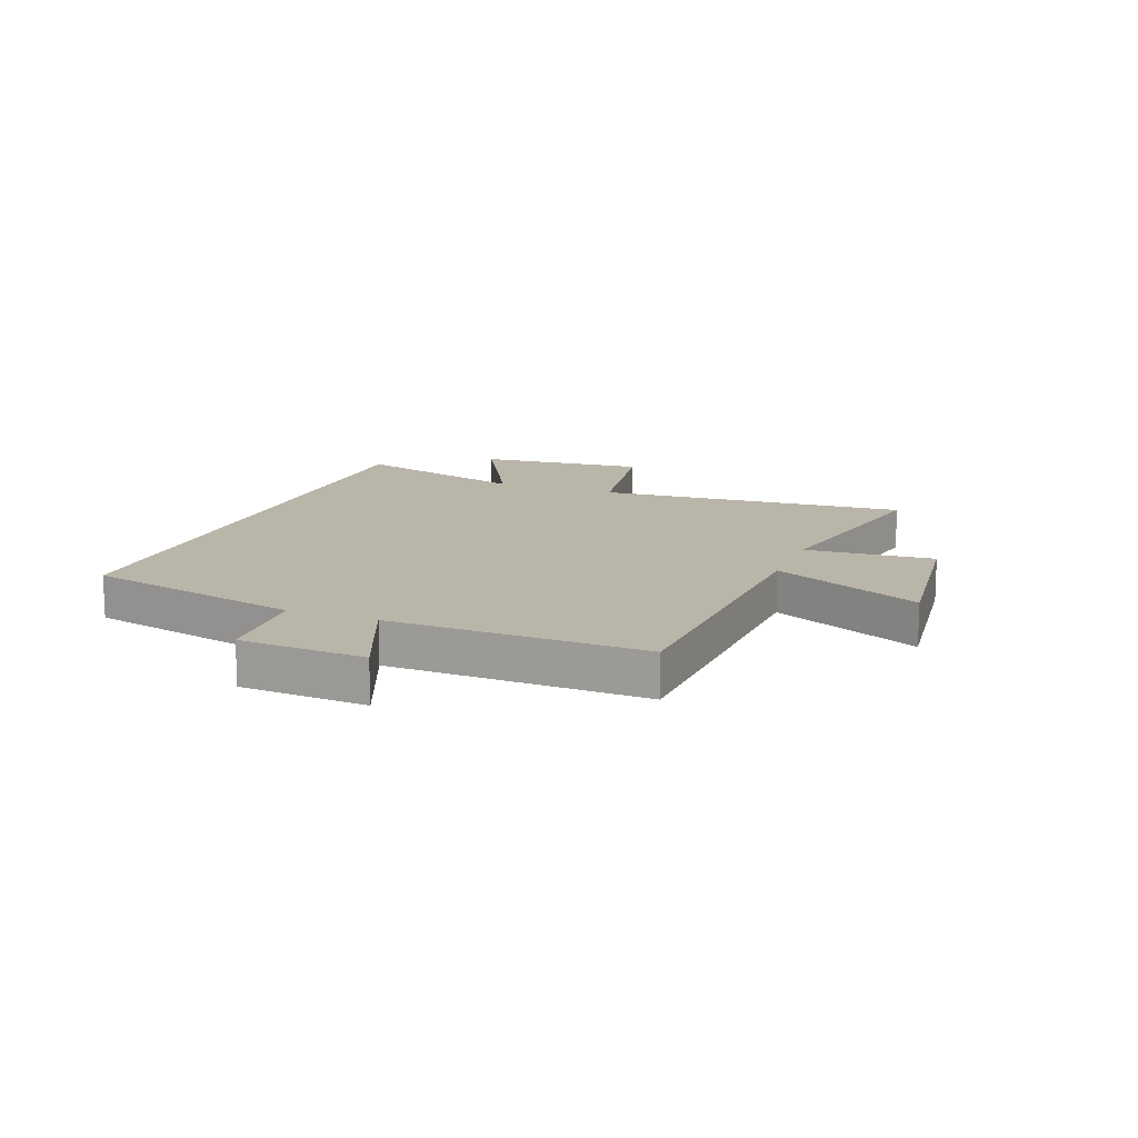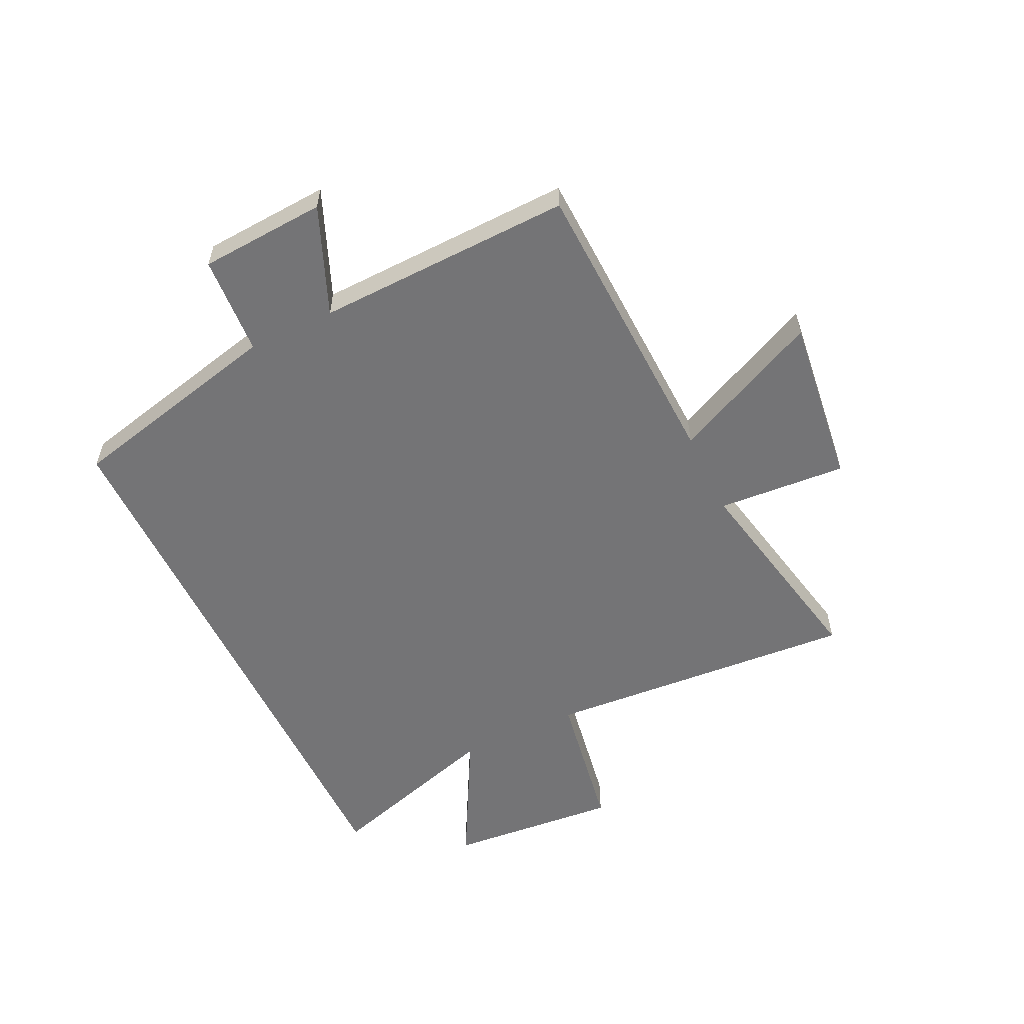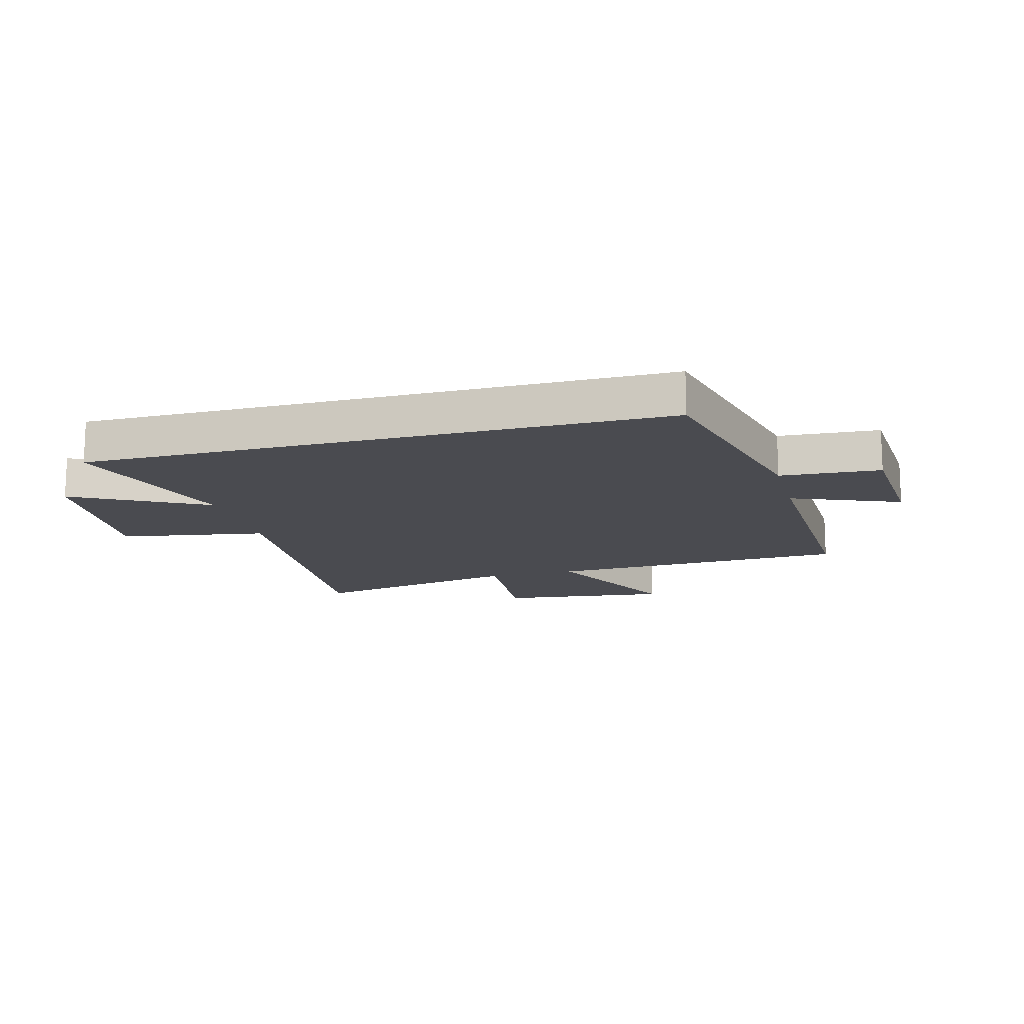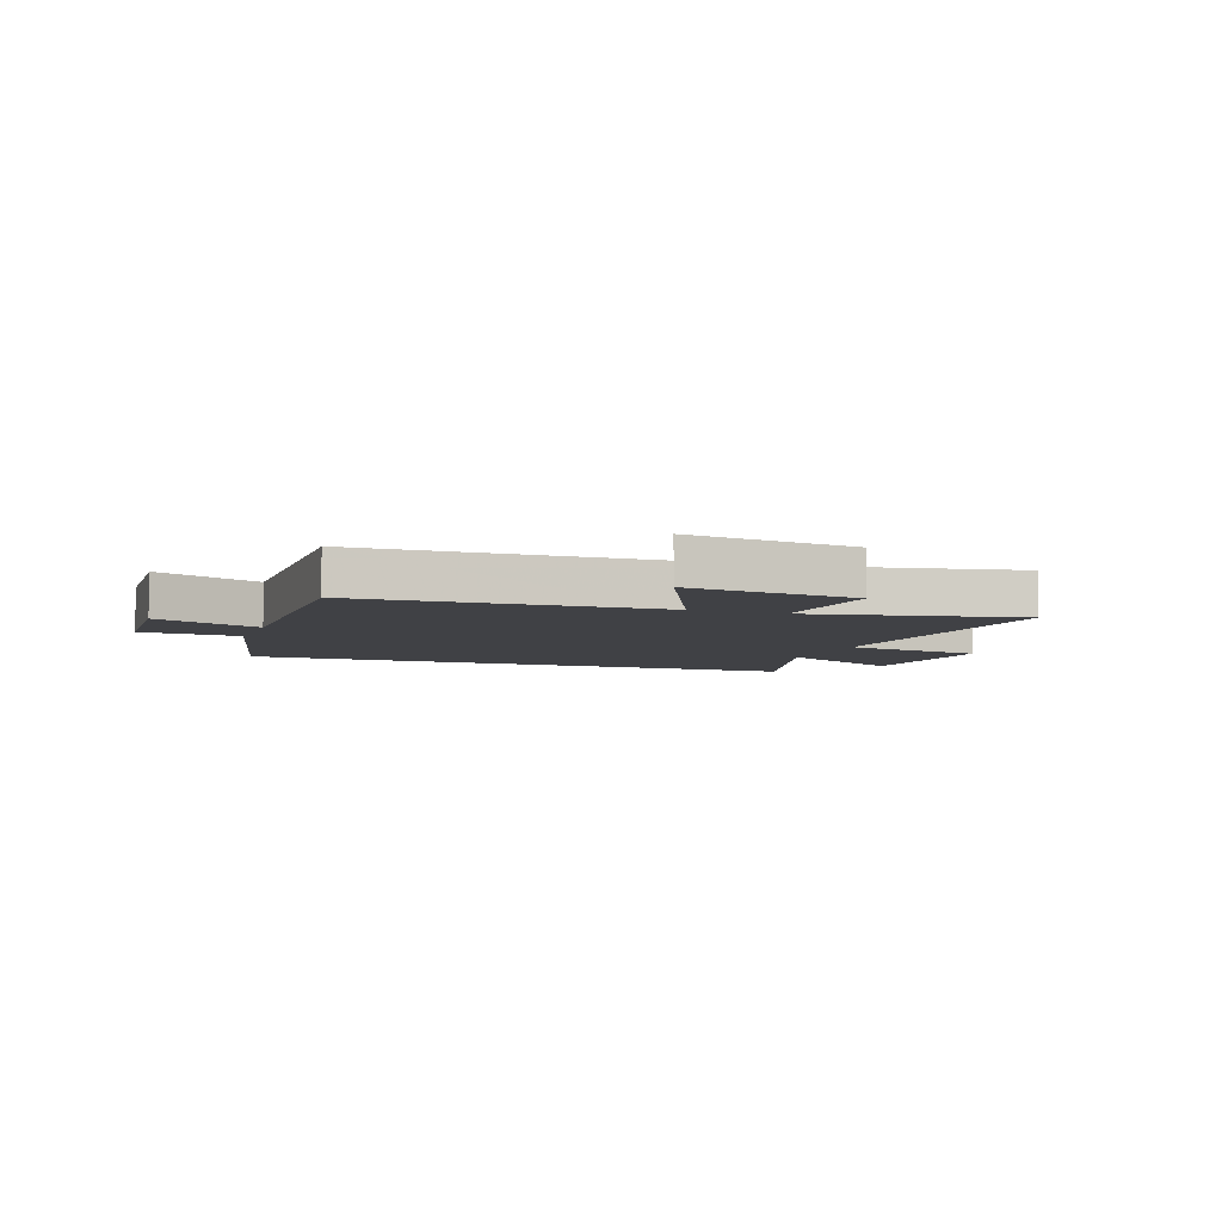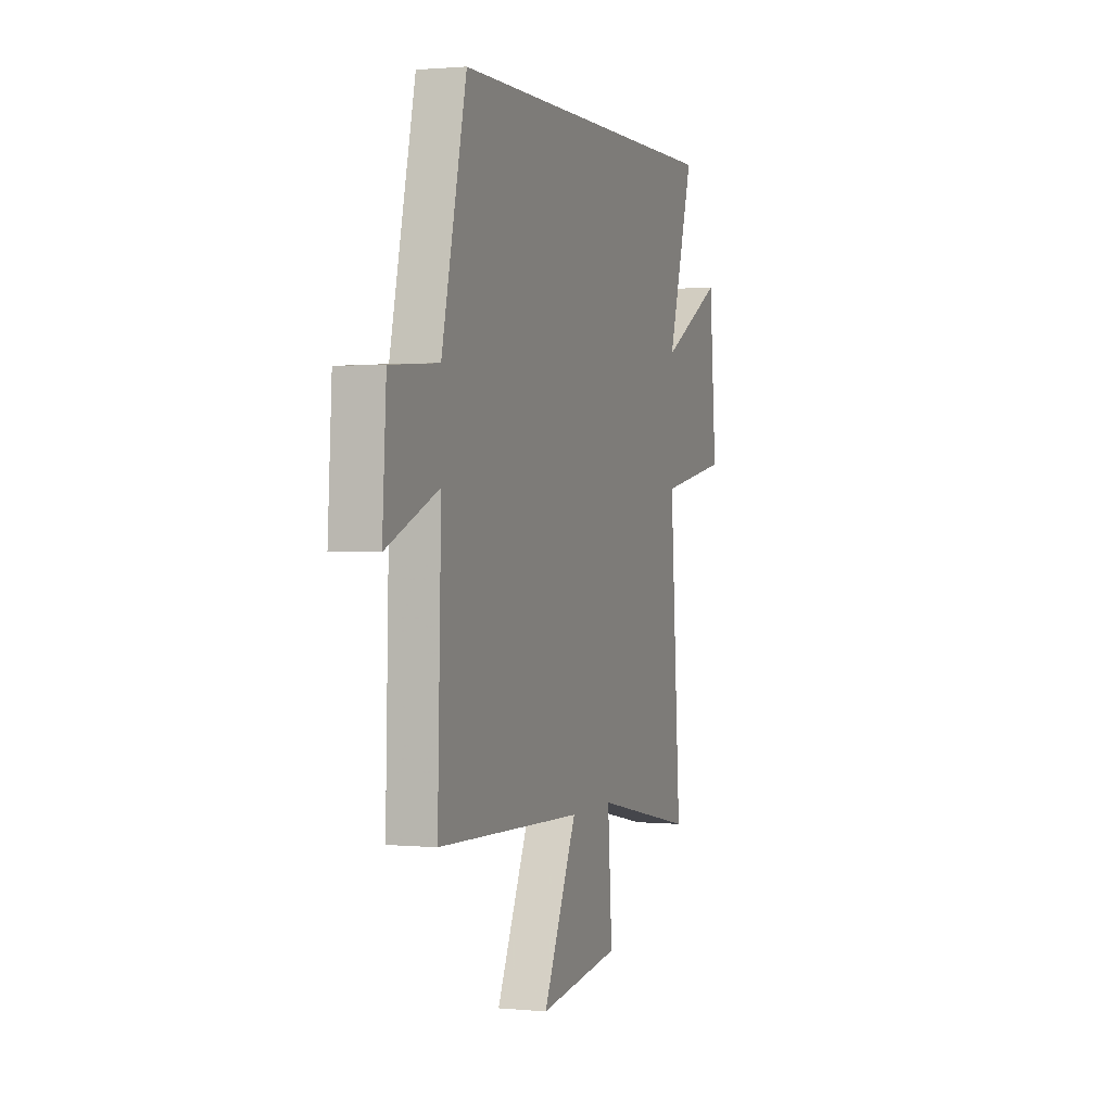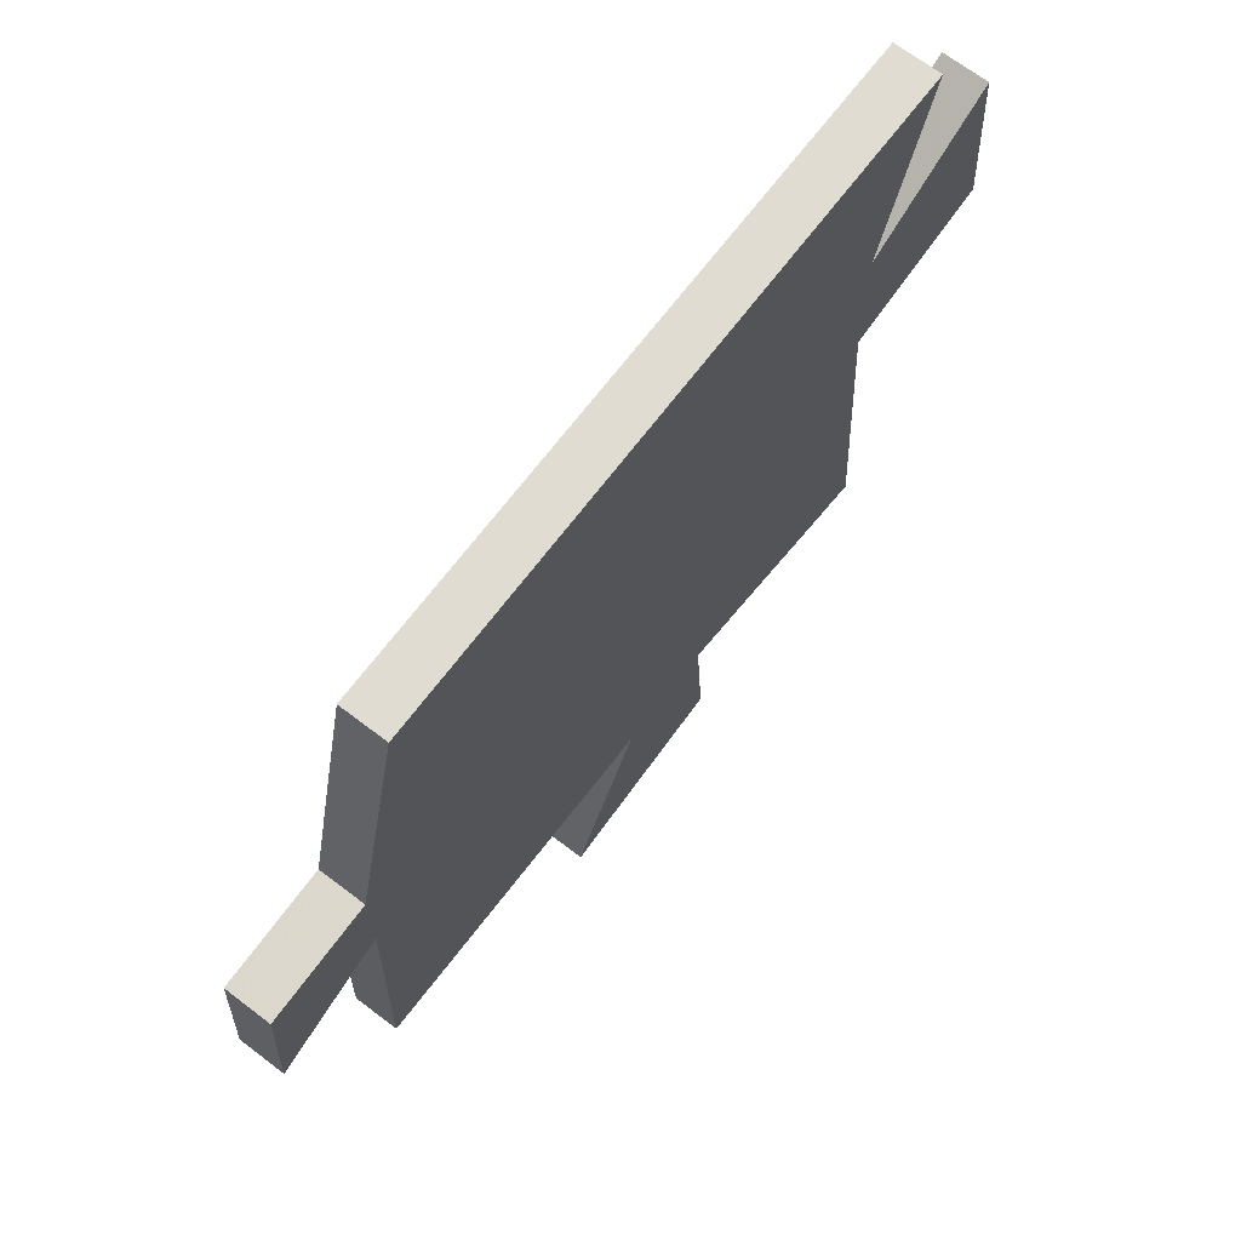
<metadata>
{"format":"obj","ext":"obj","renderer":"f3d","projection":"perspective","resolution":1024,"background":"white","views":[{"elev":13.7,"azim":111.2,"up":"+Y"},{"elev":-56.3,"azim":115.6,"up":"+Y"},{"elev":-14.5,"azim":15.1,"up":"+Y"},{"elev":-5.9,"azim":159.9,"up":"+Y"},{"elev":1.2,"azim":109.2,"up":"+Z"},{"elev":69.2,"azim":127.2,"up":"+Z"}]}
</metadata>
<code>
v -0.54 0.07 -0.576
v -0.5 0.07 -0.031
v -0.754 0.07 0.012
v -0.728 0.07 0.31
v -0.5 0.07 0.187
v -0.595 0.07 0.5
v 0.411 0.07 0.5
v 0.5 0.07 0.12
v 0.673 0.07 0.109
v 0.687 0.07 -0.111
v 0.5 0.07 -0.034
v 0.513 0.07 -0.48
v -0.012 0.07 -0.5
v 0.11 0.07 -0.76
v -0.186 0.07 -0.724
v -0.17 0.07 -0.5
v -0.54 0 -0.576
v -0.5 0 -0.031
v -0.754 0 0.012
v -0.728 0 0.31
v -0.5 0 0.187
v -0.595 0 0.5
v 0.411 0 0.5
v 0.5 0 0.12
v 0.673 0 0.109
v 0.687 0 -0.111
v 0.5 0 -0.034
v 0.513 0 -0.48
v -0.012 0 -0.5
v 0.11 0 -0.76
v -0.186 0 -0.724
v -0.17 0 -0.5
f 13 14 15 16
f 11 12 13 16
f 11 16 1 2
f 8 9 10 11
f 7 8 11
f 6 7 11
f 5 6 11
f 5 11 2 3
f 3 4 5
f 32 31 30 29
f 32 29 28 27
f 18 17 32 27
f 27 26 25 24
f 27 24 23
f 27 23 22
f 27 22 21
f 19 18 27 21
f 21 20 19
f 1 17 18 2
f 2 18 19 3
f 3 19 20 4
f 4 20 21 5
f 5 21 22 6
f 6 22 23 7
f 7 23 24 8
f 8 24 25 9
f 9 25 26 10
f 10 26 27 11
f 11 27 28 12
f 12 28 29 13
f 13 29 30 14
f 14 30 31 15
f 15 31 32 16
f 16 32 17 1

</code>
